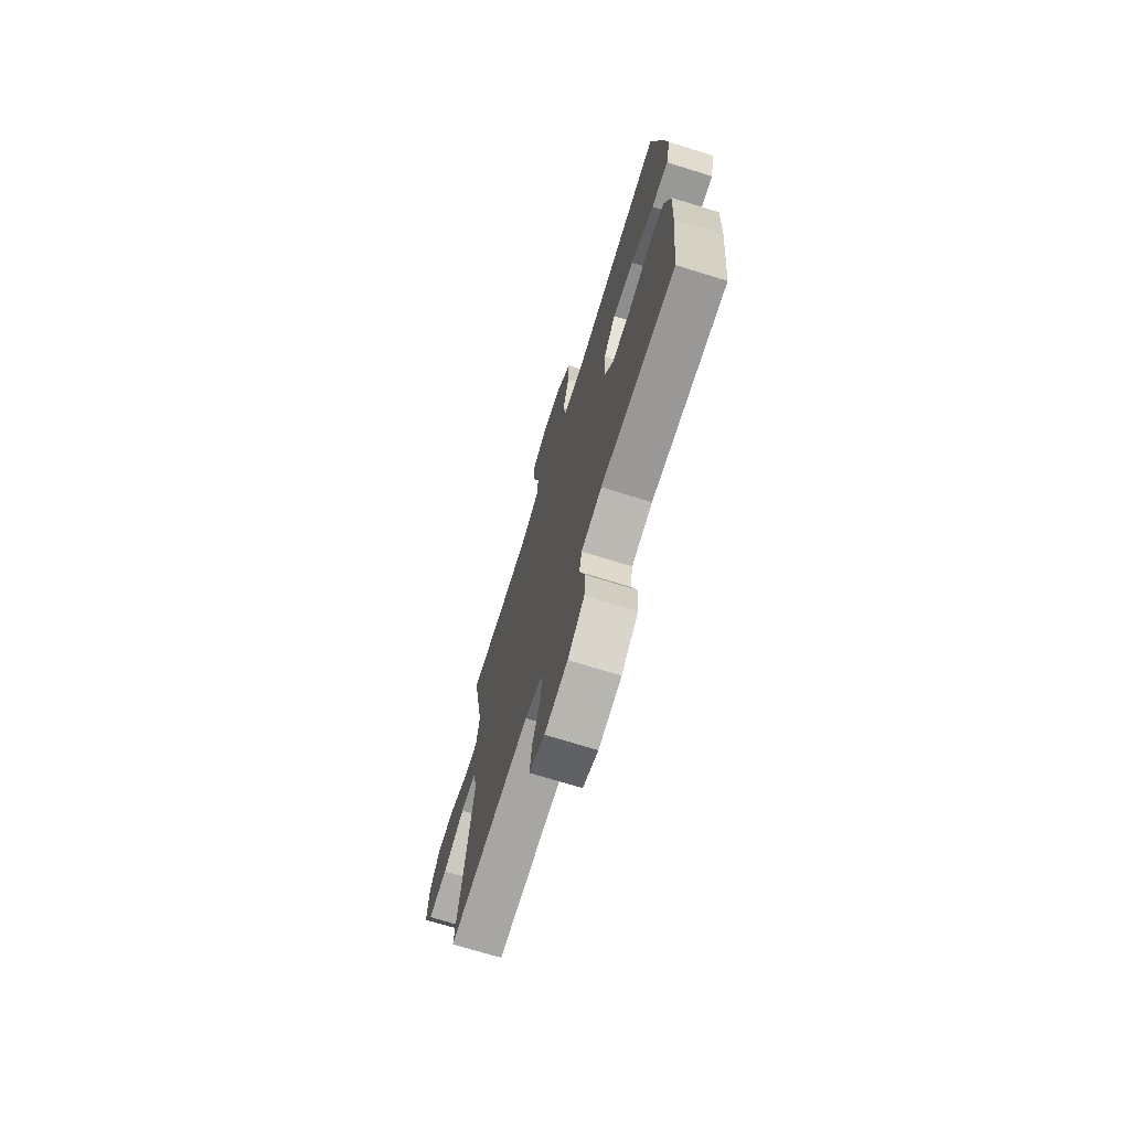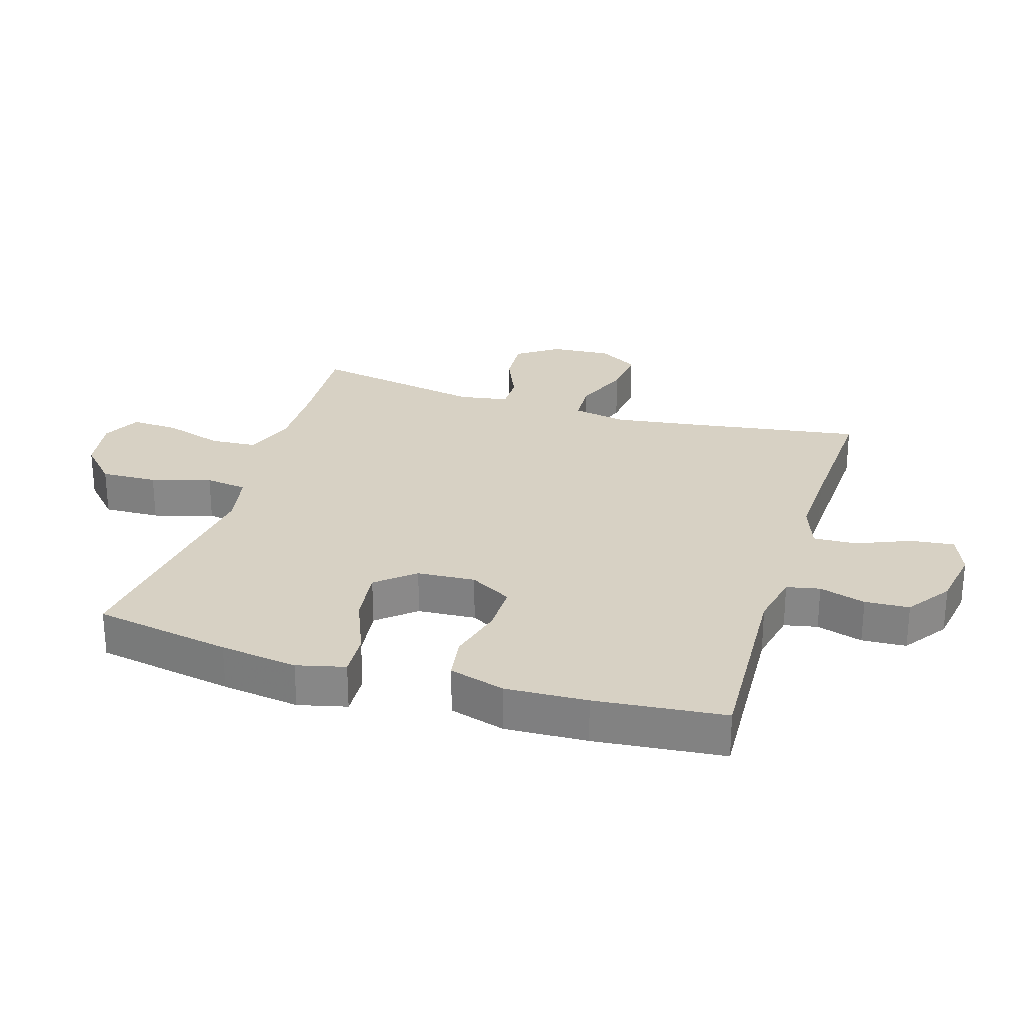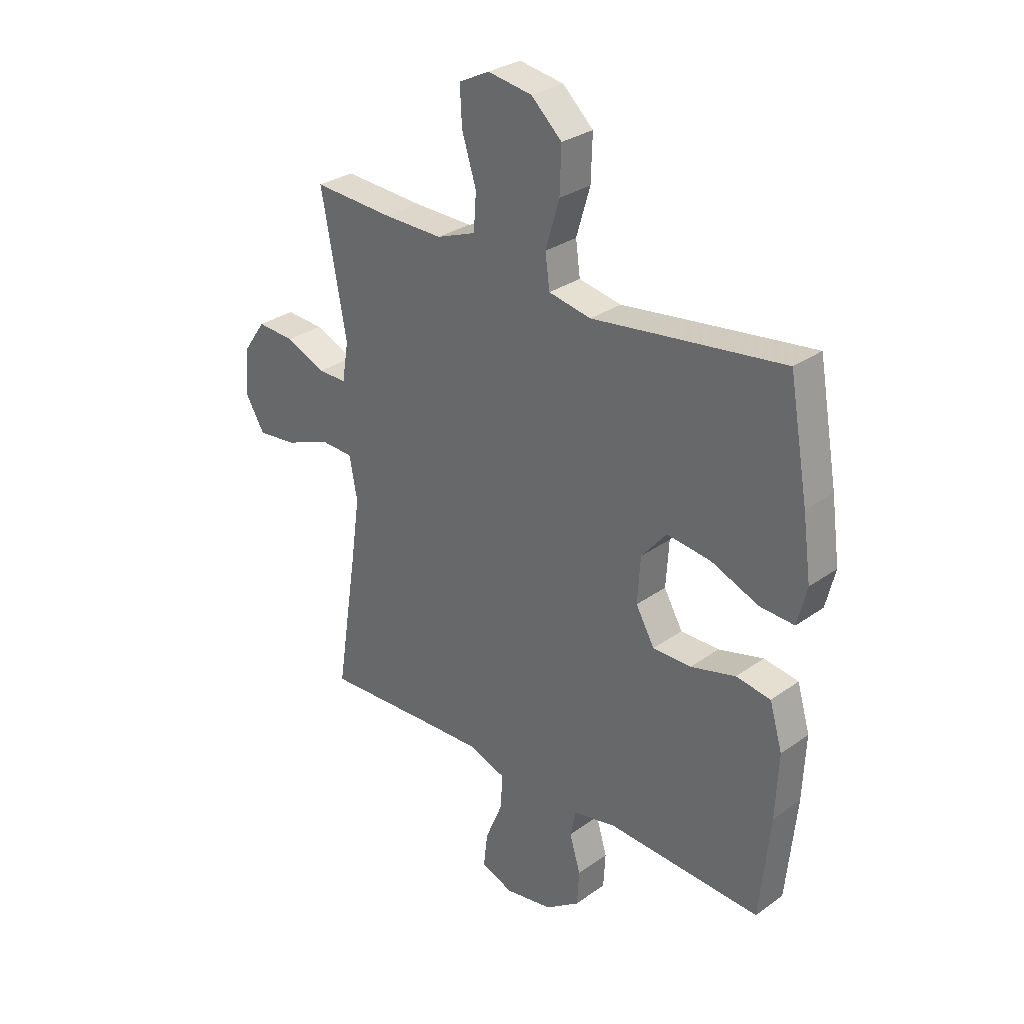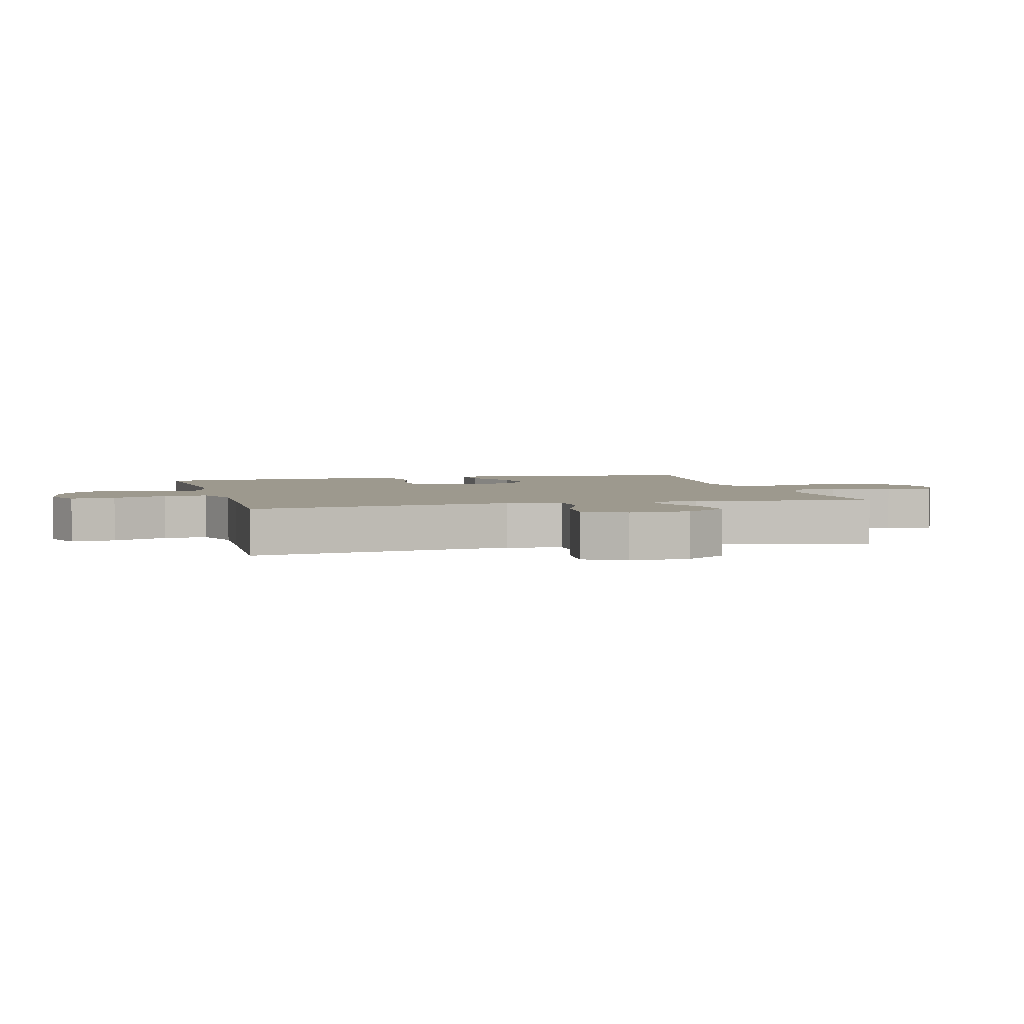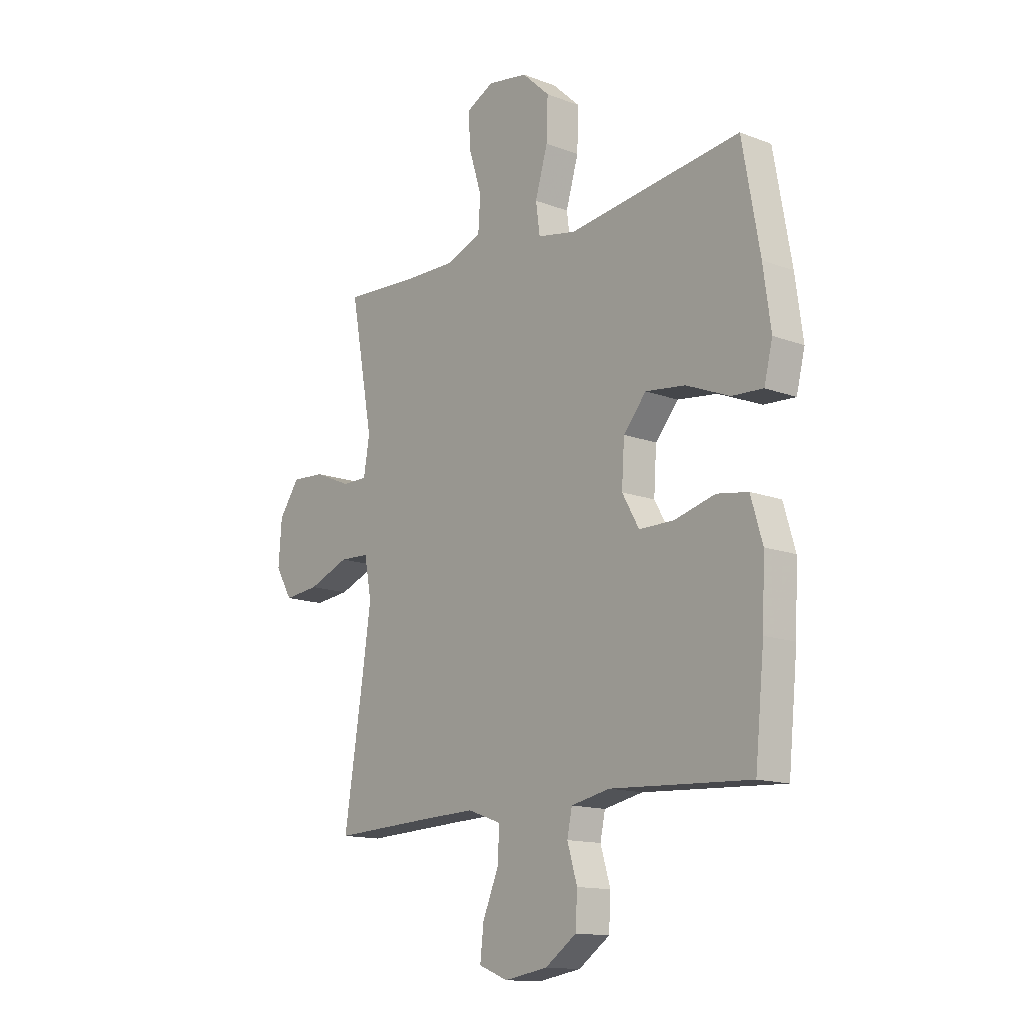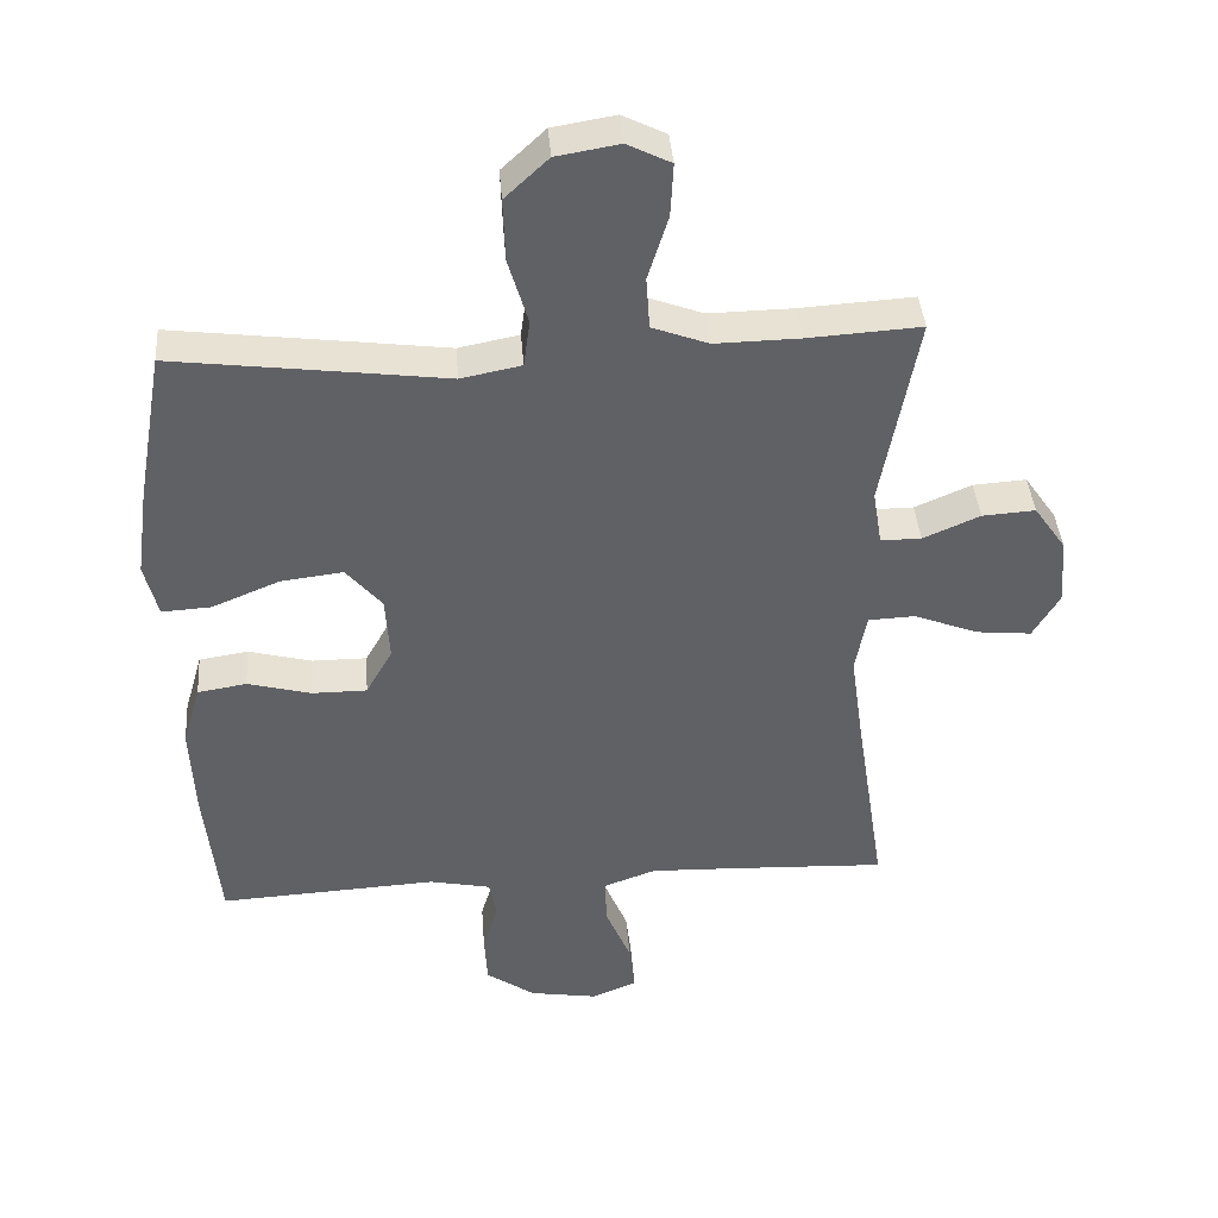
<metadata>
{"format":"obj","ext":"obj","renderer":"f3d","projection":"perspective","resolution":1024,"background":"white","views":[{"elev":-71.7,"azim":72.8,"up":"+Z"},{"elev":27.1,"azim":107.2,"up":"+Y"},{"elev":29.8,"azim":43.8,"up":"+Z"},{"elev":3.3,"azim":-104.7,"up":"+Y"},{"elev":-14.0,"azim":49.9,"up":"+Z"},{"elev":40.3,"azim":175.6,"up":"+Z"}]}
</metadata>
<code>
v -0.5 0.07 0.5
v -0.338 0.07 0.49
v -0.217 0.07 0.488
v -0.137 0.07 0.518
v -0.132 0.07 0.592
v -0.161 0.07 0.685
v -0.165 0.07 0.761
v -0.103 0.07 0.792
v -0.013 0.07 0.777
v 0.049 0.07 0.719
v 0.046 0.07 0.629
v 0.018 0.07 0.534
v 0.027 0.07 0.467
v 0.113 0.07 0.45
v 0.243 0.07 0.467
v 0.5 0.07 0.5
v 0.539 0.07 0.28
v 0.556 0.07 0.156
v 0.537 0.07 0.079
v 0.467 0.07 0.083
v 0.37 0.07 0.123
v 0.281 0.07 0.134
v 0.23 0.07 0.074
v 0.224 0.07 -0.019
v 0.262 0.07 -0.086
v 0.34 0.07 -0.086
v 0.431 0.07 -0.062
v 0.501 0.07 -0.073
v 0.527 0.07 -0.162
v 0.521 0.07 -0.293
v 0.5 0.07 -0.5
v 0.187 0.07 -0.483
v 0.1 0.07 -0.501
v 0.089 0.07 -0.554
v 0.111 0.07 -0.628
v 0.107 0.07 -0.699
v 0.037 0.07 -0.748
v -0.06 0.07 -0.764
v -0.125 0.07 -0.738
v -0.117 0.07 -0.668
v -0.081 0.07 -0.582
v -0.078 0.07 -0.513
v -0.153 0.07 -0.486
v -0.272 0.07 -0.49
v -0.5 0.07 -0.5
v -0.457 0.07 -0.221
v -0.438 0.07 -0.087
v -0.454 0.07 -0.001
v -0.521 0.07 0.002
v -0.613 0.07 -0.034
v -0.692 0.07 -0.042
v -0.73 0.07 0.022
v -0.723 0.07 0.118
v -0.677 0.07 0.184
v -0.601 0.07 0.179
v -0.52 0.07 0.144
v -0.462 0.07 0.144
v -0.449 0.07 0.223
v -0.5 0 0.5
v -0.338 0 0.49
v -0.217 0 0.488
v -0.137 0 0.518
v -0.132 0 0.592
v -0.161 0 0.685
v -0.165 0 0.761
v -0.103 0 0.792
v -0.013 0 0.777
v 0.049 0 0.719
v 0.046 0 0.629
v 0.018 0 0.534
v 0.027 0 0.467
v 0.113 0 0.45
v 0.243 0 0.467
v 0.5 0 0.5
v 0.539 0 0.28
v 0.556 0 0.156
v 0.537 0 0.079
v 0.467 0 0.083
v 0.37 0 0.123
v 0.281 0 0.134
v 0.23 0 0.074
v 0.224 0 -0.019
v 0.262 0 -0.086
v 0.34 0 -0.086
v 0.431 0 -0.062
v 0.501 0 -0.073
v 0.527 0 -0.162
v 0.521 0 -0.293
v 0.5 0 -0.5
v 0.187 0 -0.483
v 0.1 0 -0.501
v 0.089 0 -0.554
v 0.111 0 -0.628
v 0.107 0 -0.699
v 0.037 0 -0.748
v -0.06 0 -0.764
v -0.125 0 -0.738
v -0.117 0 -0.668
v -0.081 0 -0.582
v -0.078 0 -0.513
v -0.153 0 -0.486
v -0.272 0 -0.49
v -0.5 0 -0.5
v -0.457 0 -0.221
v -0.438 0 -0.087
v -0.454 0 -0.001
v -0.521 0 0.002
v -0.613 0 -0.034
v -0.692 0 -0.042
v -0.73 0 0.022
v -0.723 0 0.118
v -0.677 0 0.184
v -0.601 0 0.179
v -0.52 0 0.144
v -0.462 0 0.144
v -0.449 0 0.223
f 53 54 55 56
f 53 56 57
f 52 53 57
f 49 50 51 52
f 48 49 52 57
f 47 48 57 58
f 44 45 46
f 43 44 46 47
f 42 43 47 58
f 38 39 40 41
f 38 41 42
f 37 38 42
f 34 35 36 37
f 33 34 37 42
f 32 33 42 58
f 26 27 28 29
f 25 26 29 30
f 18 19 20 21
f 18 21 22
f 17 18 22
f 14 15 16 17
f 13 14 17 22
f 9 10 11 12
f 7 8 9 12
f 5 6 7 12
f 4 5 12 13
f 3 4 13 22
f 32 58 1 2
f 25 30 31 32
f 24 25 32 2
f 23 24 2 3
f 3 22 23
f 114 113 112 111
f 115 114 111
f 115 111 110
f 110 109 108 107
f 115 110 107 106
f 116 115 106 105
f 104 103 102
f 105 104 102 101
f 116 105 101 100
f 99 98 97 96
f 100 99 96
f 100 96 95
f 95 94 93 92
f 100 95 92 91
f 116 100 91 90
f 87 86 85 84
f 88 87 84 83
f 79 78 77 76
f 80 79 76
f 80 76 75
f 75 74 73 72
f 80 75 72 71
f 70 69 68 67
f 70 67 66 65
f 70 65 64 63
f 71 70 63 62
f 80 71 62 61
f 60 59 116 90
f 90 89 88 83
f 60 90 83 82
f 61 60 82 81
f 81 80 61
f 1 59 60 2
f 2 60 61 3
f 3 61 62 4
f 4 62 63 5
f 5 63 64 6
f 6 64 65 7
f 7 65 66 8
f 8 66 67 9
f 9 67 68 10
f 10 68 69 11
f 11 69 70 12
f 12 70 71 13
f 13 71 72 14
f 14 72 73 15
f 15 73 74 16
f 16 74 75 17
f 17 75 76 18
f 18 76 77 19
f 19 77 78 20
f 20 78 79 21
f 21 79 80 22
f 22 80 81 23
f 23 81 82 24
f 24 82 83 25
f 25 83 84 26
f 26 84 85 27
f 27 85 86 28
f 28 86 87 29
f 29 87 88 30
f 30 88 89 31
f 31 89 90 32
f 32 90 91 33
f 33 91 92 34
f 34 92 93 35
f 35 93 94 36
f 36 94 95 37
f 37 95 96 38
f 38 96 97 39
f 39 97 98 40
f 40 98 99 41
f 41 99 100 42
f 42 100 101 43
f 43 101 102 44
f 44 102 103 45
f 45 103 104 46
f 46 104 105 47
f 47 105 106 48
f 48 106 107 49
f 49 107 108 50
f 50 108 109 51
f 51 109 110 52
f 52 110 111 53
f 53 111 112 54
f 54 112 113 55
f 55 113 114 56
f 56 114 115 57
f 57 115 116 58
f 58 116 59 1

</code>
